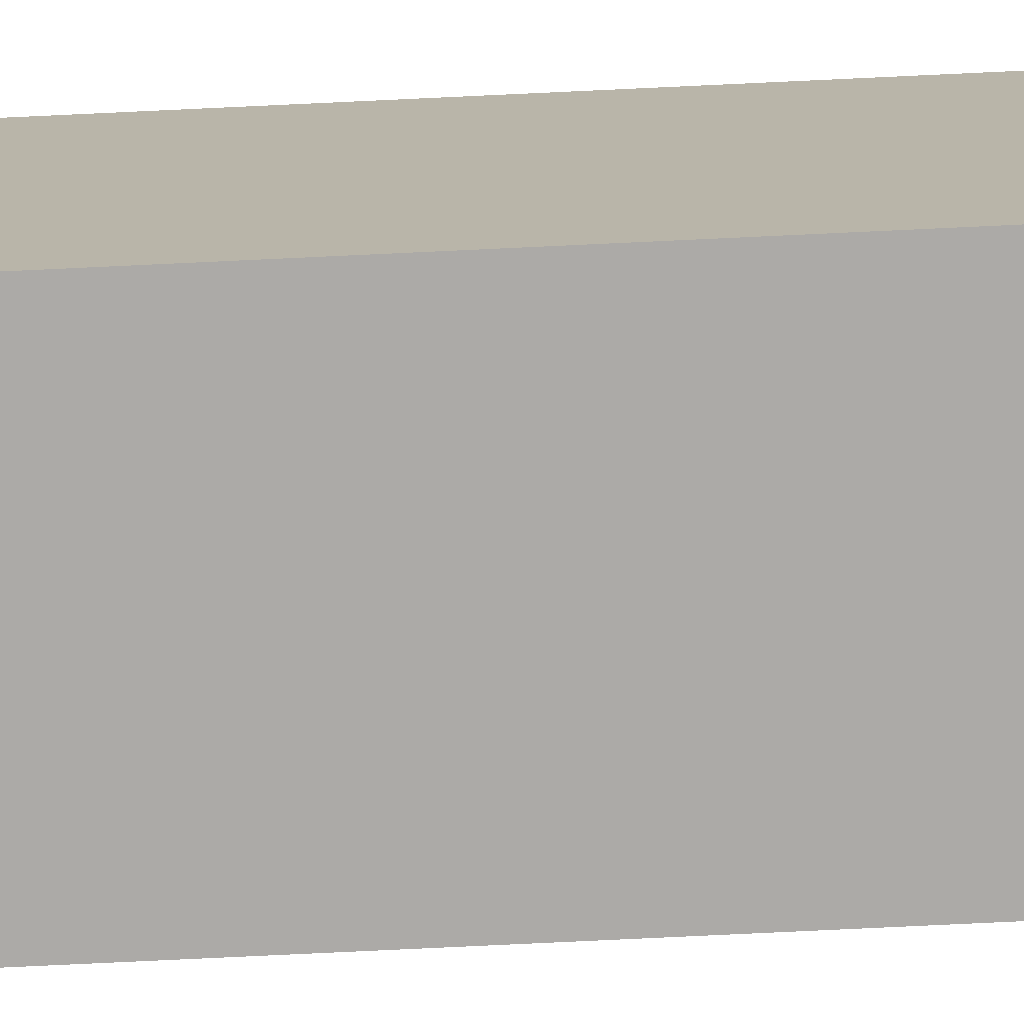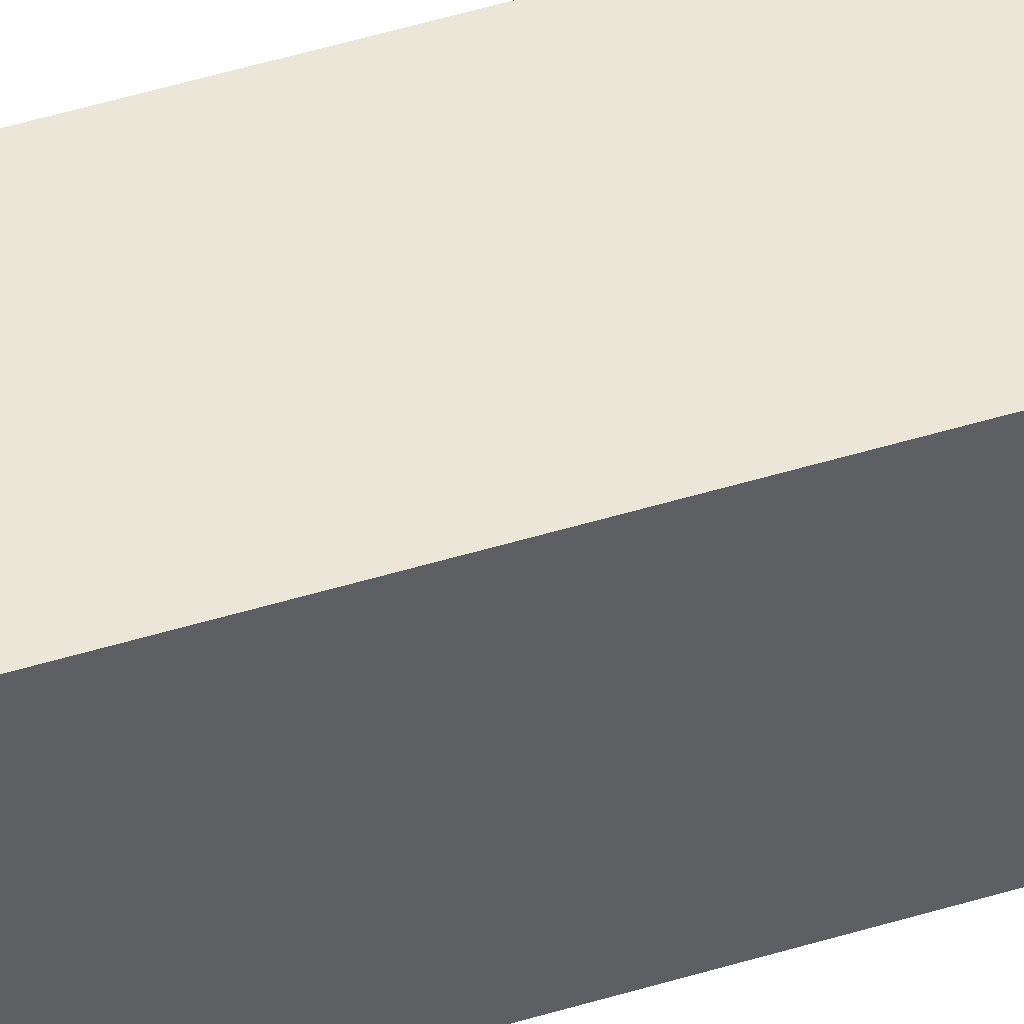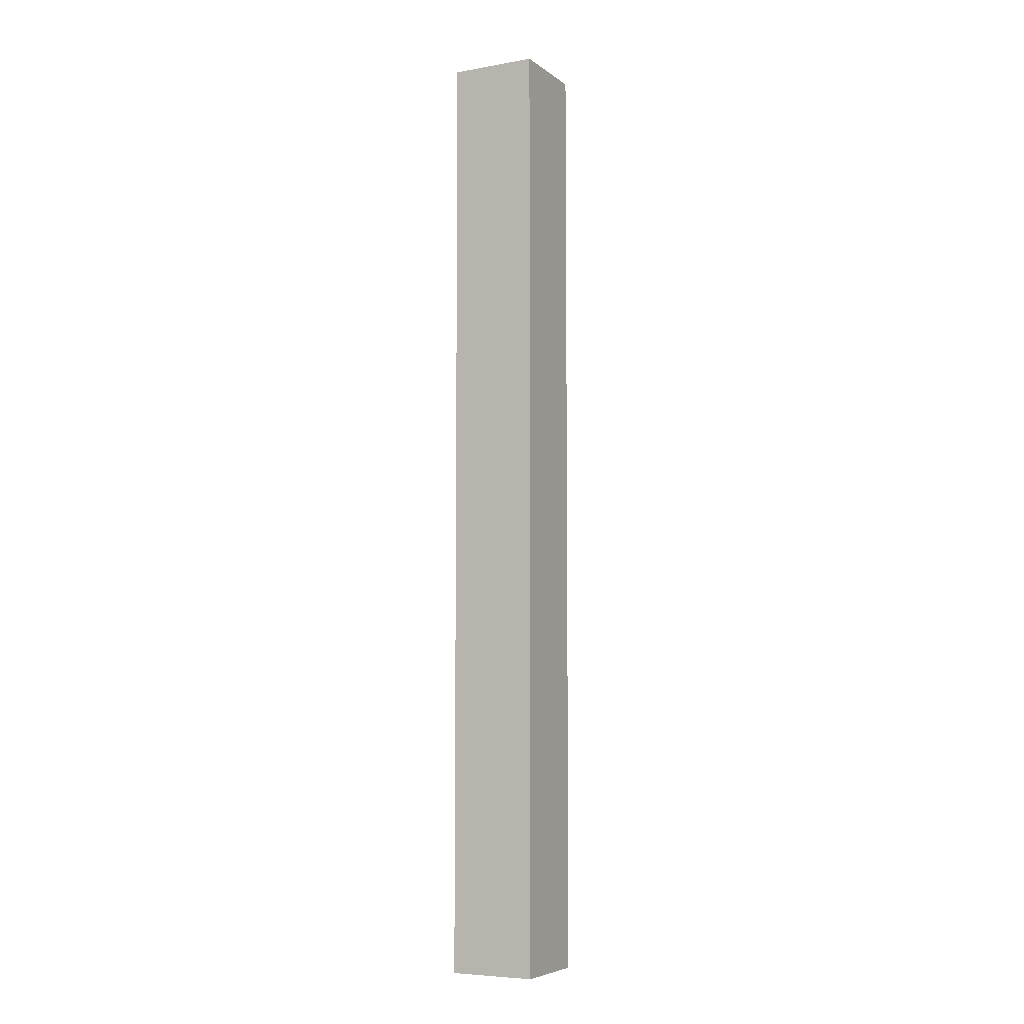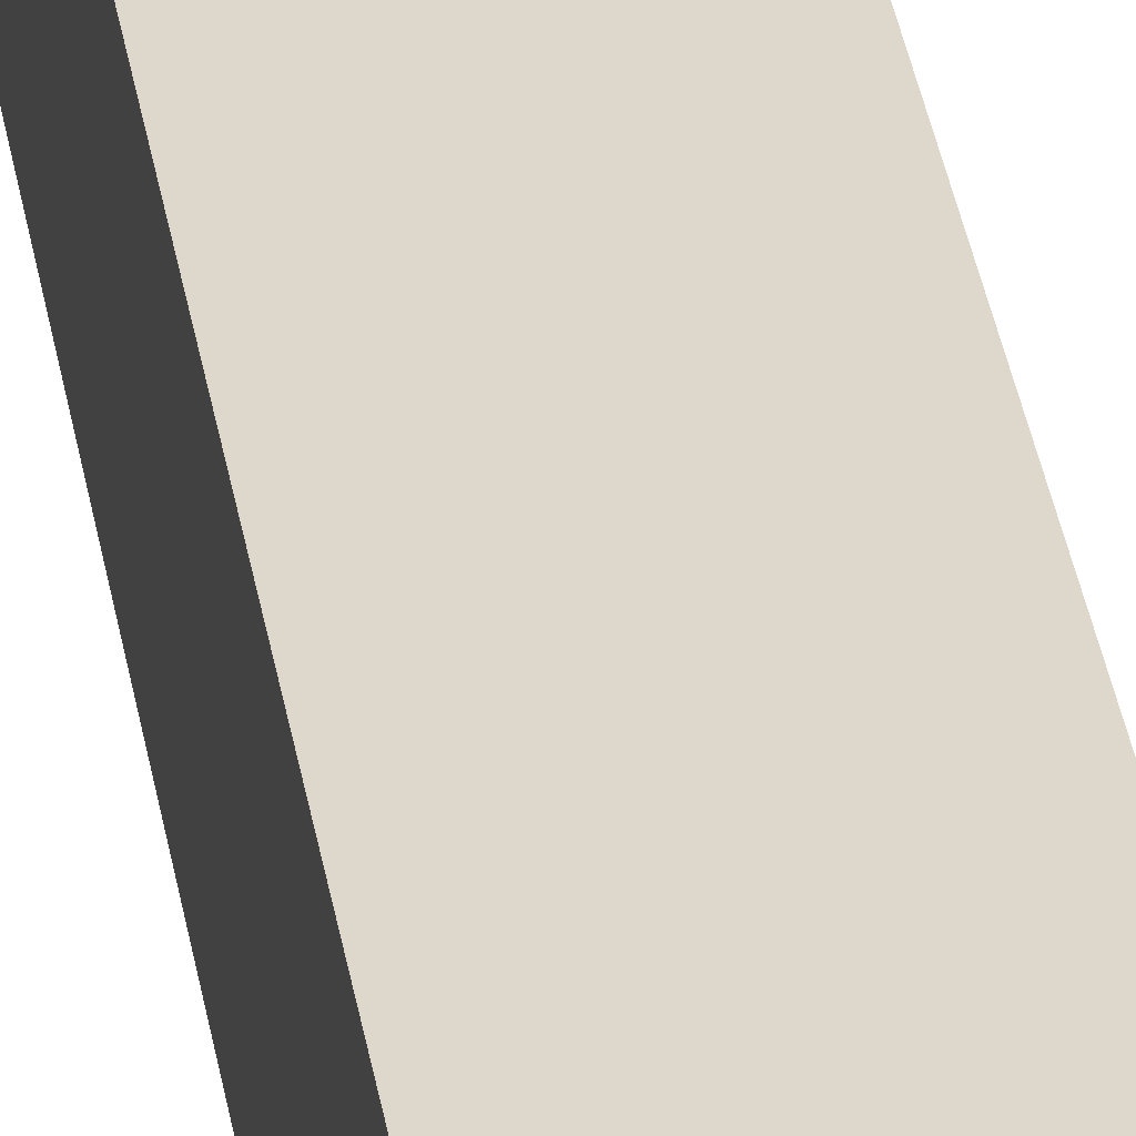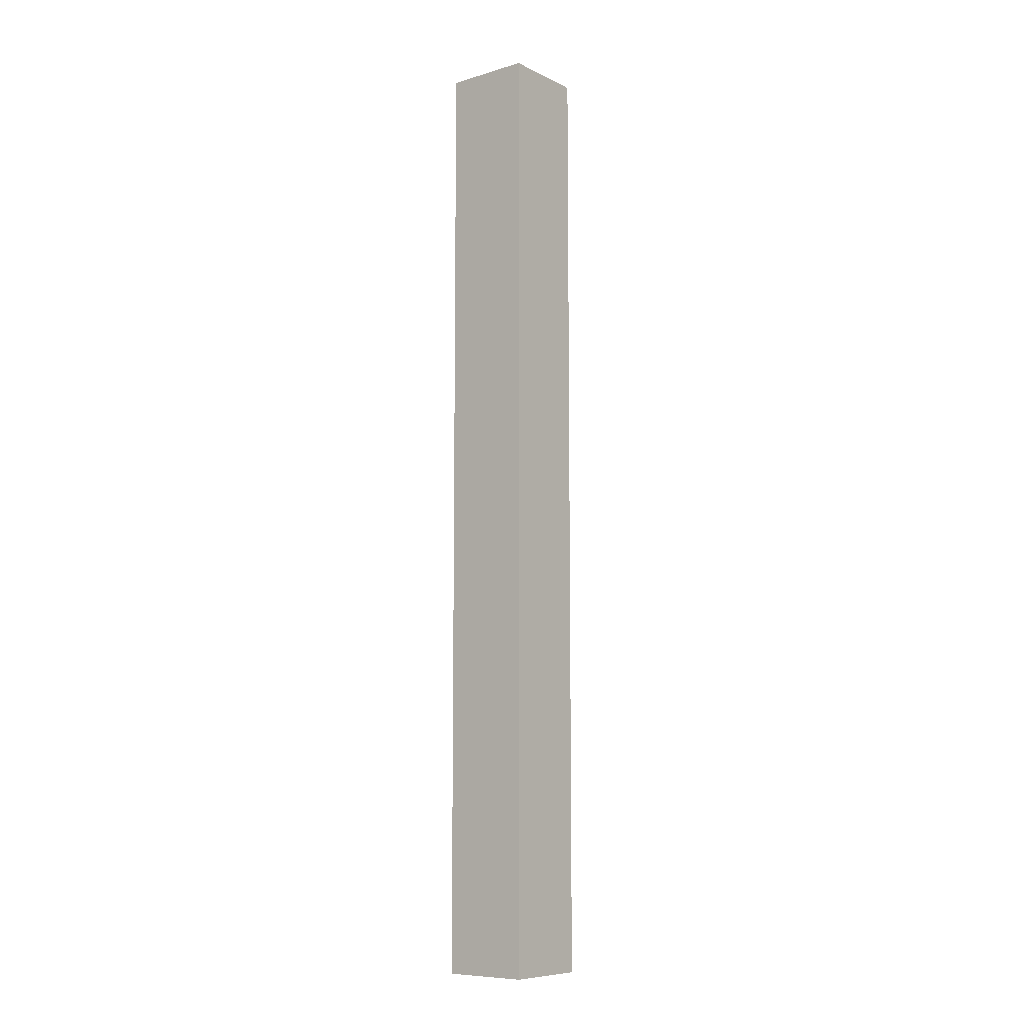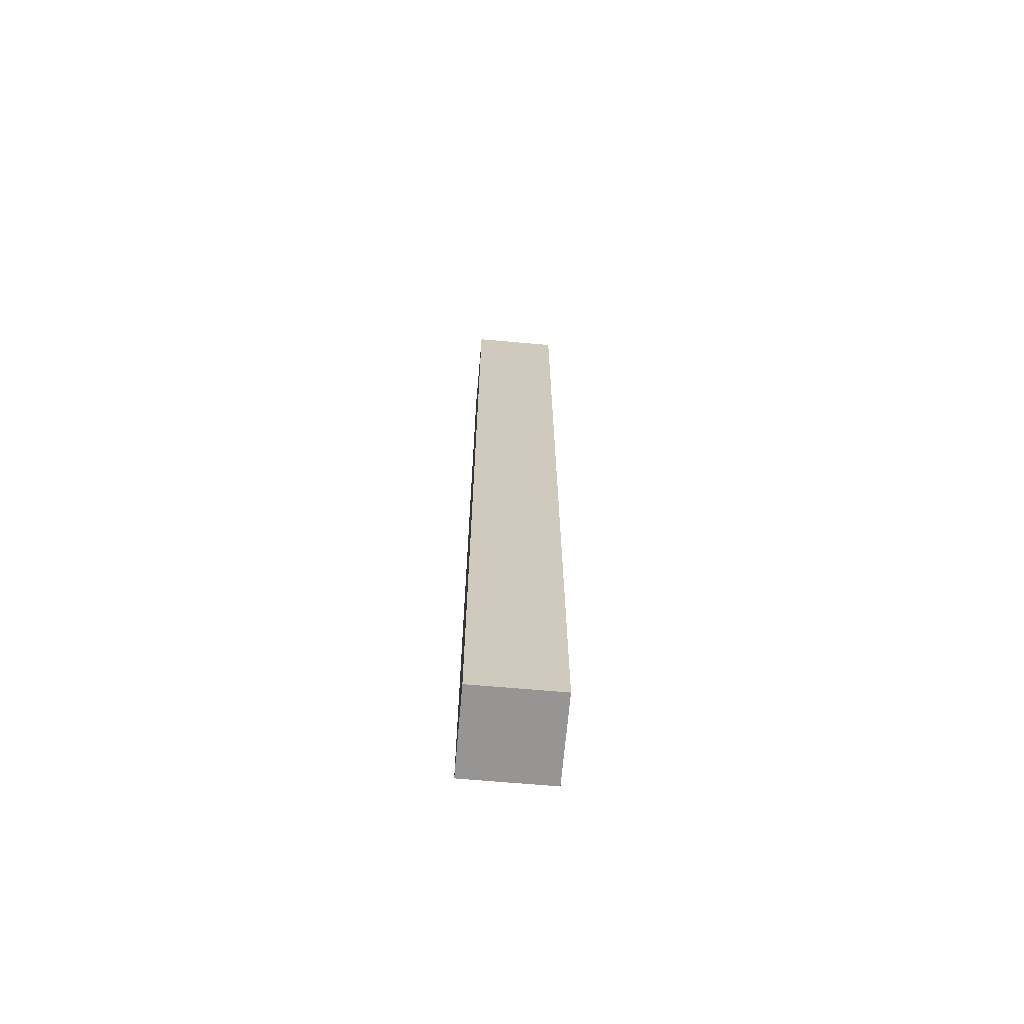
<metadata>
{"format":"obj","ext":"obj","renderer":"f3d","projection":"perspective","resolution":1024,"background":"white","views":[{"elev":-76.1,"azim":-87.3,"up":"+Z"},{"elev":46.6,"azim":70.5,"up":"+Z"},{"elev":-6.2,"azim":117.6,"up":"+Y"},{"elev":31.4,"azim":171.9,"up":"+Z"},{"elev":-8.7,"azim":128.5,"up":"+Y"},{"elev":-67.6,"azim":-95.0,"up":"+Y"}]}
</metadata>
<code>
o
v -22.4 13.3 -9.6
v -22.4 13.3 -10.6
v -22.3 13.3 -9.6
v -22.3 13.3 -9.7
v -22.2 13.3 -9.7
v -22.2 13.3 -10.1
v -22.1 13.3 -9.9
v -22.1 13.3 -10
v -22.1 13.3 -10.1
v -22.1 13.3 -10.4
v -22 13.3 -9.8
v -22 13.3 -9.9
v -22 13.3 -10
v -22 13.3 -10.4
v -22 13.3 -10.5
v -21.9 13.3 -9.7
v -21.9 13.3 -9.8
v -21.8 13.3 -9.8
v -21.8 13.3 -9.9
v -21.7 13.3 -9.7
v -21.7 13.3 -9.8
v -21.7 13.3 -9.9
v -21.7 13.3 -10.2
v -21.7 13.3 -10.3
v -21.7 13.3 -10.5
v -21.6 13.3 -9.9
v -21.6 13.3 -10.1
v -21.6 13.3 -10.2
v -21.6 13.3 -10.3
v -21.6 13.3 -10.4
v -21.6 13.3 -10.5
v -21.5 13.3 -10.1
v -21.5 13.3 -10.4
v -21.5 13.3 -10.5
v -21.5 13.3 -10.6
v -21.4 13.3 -9.6
v -21.4 13.3 -10.6
v -22.4 2.4 -9.6
v -22.4 2.4 -9.7
v -22.4 2.4 -10.6
v -21.5 2.4 -9.7
v -21.5 2.4 -9.8
v -21.4 2.4 -9.6
v -21.4 2.4 -9.8
v -21.4 2.4 -10.6
v -22.4 13.3 -9.6
v -22.3 13.3 -9.6
v -21.4 13.3 -9.6
v -22.4 13.2 -9.6
v -22.3 13.2 -9.6
v -21.8 13.1 -9.6
v -21.7 13.1 -9.6
v -21.8 13 -9.6
v -21.7 13 -9.6
v -21.6 13 -9.6
v -22.2 12.9 -9.6
v -22.1 12.9 -9.6
v -21.5 12.8 -9.6
v -21.4 12.8 -9.6
v -21.7 12.7 -9.6
v -21.6 12.7 -9.6
v -22.3 12.5 -9.6
v -22.2 12.5 -9.6
v -22.1 12.5 -9.6
v -21.5 12.5 -9.6
v -22.3 12.4 -9.6
v -22.2 12.4 -9.6
v -22.1 12.4 -9.6
v -21.4 12.4 -9.6
v -22.2 12.3 -9.6
v -22.1 12.3 -9.6
v -22 11.3 -9.6
v -21.9 11.3 -9.6
v -21.9 11.1 -9.6
v -21.8 11.1 -9.6
v -22 11 -9.6
v -21.9 11 -9.6
v -21.9 10 -9.6
v -21.8 10 -9.6
v -22 9.6 -9.6
v -21.8 9.6 -9.6
v -22.1 9.5 -9.6
v -22 9.5 -9.6
v -21.8 9.5 -9.6
v -21.7 9.5 -9.6
v -22.2 9.4 -9.6
v -22.1 9.4 -9.6
v -22.3 9.3 -9.6
v -22.2 9.3 -9.6
v -21.9 9.1 -9.6
v -21.8 9.1 -9.6
v -22 9 -9.6
v -21.9 9 -9.6
v -22.1 8.8 -9.6
v -22 8.8 -9.6
v -22.2 8.7 -9.6
v -22.1 8.7 -9.6
v -22.3 8.4 -9.6
v -22.2 8.4 -9.6
v -21.8 8.1 -9.6
v -21.7 8.1 -9.6
v -22.2 7.9 -9.6
v -22.1 7.9 -9.6
v -22.2 6.6 -9.6
v -22.1 6.6 -9.6
v -22 6.4 -9.6
v -21.9 6.4 -9.6
v -21.6 6 -9.6
v -21.5 6 -9.6
v -21.7 5.6 -9.6
v -21.6 5.6 -9.6
v -21.5 5.6 -9.6
v -22 5.4 -9.6
v -21.9 5.4 -9.6
v -22.3 5.3 -9.6
v -22.2 5.3 -9.6
v -22 4.9 -9.6
v -21.9 4.9 -9.6
v -22.1 4.8 -9.6
v -22 4.8 -9.6
v -21.9 4.8 -9.6
v -22.3 4.2 -9.6
v -22.2 4.2 -9.6
v -22.1 4.1 -9.6
v -22 4.1 -9.6
v -21.7 4.1 -9.6
v -21.6 4.1 -9.6
v -22 3.8 -9.6
v -21.9 3.8 -9.6
v -22.1 3.7 -9.6
v -22 3.7 -9.6
v -21.9 3.7 -9.6
v -22.4 3.3 -9.6
v -22.3 3.3 -9.6
v -21.8 3.3 -9.6
v -21.7 3.3 -9.6
v -22.3 3.1 -9.6
v -22.2 3.1 -9.6
v -21.5 3.1 -9.6
v -21.4 3.1 -9.6
v -22.2 3 -9.6
v -22.1 3 -9.6
v -22 3 -9.6
v -21.7 3 -9.6
v -21.6 3 -9.6
v -22 2.9 -9.6
v -21.9 2.9 -9.6
v -22.1 2.8 -9.6
v -22 2.8 -9.6
v -21.9 2.7 -9.6
v -21.8 2.7 -9.6
v -21.6 2.6 -9.6
v -21.5 2.6 -9.6
v -22.4 2.4 -9.6
v -21.4 2.4 -9.6
v -22.4 13.3 -10.6
v -21.5 13.3 -10.6
v -21.4 13.3 -10.6
v -22.4 13.2 -10.6
v -21.5 13.2 -10.6
v -21.5 12.5 -10.6
v -21.4 12.5 -10.6
v -21.5 12.4 -10.6
v -21.4 12.4 -10.6
v -22.4 2.4 -10.6
v -21.4 2.4 -10.6
v -22.4 13.3 -9.6
v -22.4 13.2 -9.6
v -22.4 3.3 -9.6
v -22.4 2.4 -9.6
v -22.4 3.3 -9.7
v -22.4 2.4 -9.7
v -22.4 13.3 -10.6
v -22.4 13.2 -10.6
v -22.4 2.4 -10.6
v -21.4 13.3 -9.6
v -21.4 12.8 -9.6
v -21.4 12.4 -9.6
v -21.4 3.1 -9.6
v -21.4 2.4 -9.6
v -21.4 12.8 -9.7
v -21.4 12.6 -9.7
v -21.4 3.1 -9.7
v -21.4 2.8 -9.7
v -21.4 12.6 -9.8
v -21.4 12.5 -9.8
v -21.4 2.8 -9.8
v -21.4 2.4 -9.8
v -21.4 13.2 -9.9
v -21.4 12.7 -9.9
v -21.4 11 -9.9
v -21.4 9.8 -9.9
v -21.4 13.2 -10
v -21.4 12.7 -10
v -21.4 11 -10
v -21.4 9.8 -10
v -21.4 12.7 -10.1
v -21.4 12.5 -10.1
v -21.4 12.7 -10.2
v -21.4 12.5 -10.2
v -21.4 12.8 -10.3
v -21.4 12.5 -10.3
v -21.4 12.8 -10.4
v -21.4 12.5 -10.4
v -21.4 12.4 -10.4
v -21.4 12.2 -10.4
v -21.4 12.4 -10.5
v -21.4 12.2 -10.5
v -21.4 13.3 -10.6
v -21.4 12.5 -10.6
v -21.4 12.4 -10.6
v -21.4 2.4 -10.6
f 3 2 1
f 4 2 3
f 5 4 3
f 5 2 4
f 6 2 5
f 7 6 5
f 8 6 7
f 9 2 6
f 9 6 8
f 10 2 9
f 11 7 5
f 12 8 7
f 12 7 11
f 13 9 8
f 13 8 12
f 13 10 9
f 14 2 10
f 14 10 13
f 15 2 14
f 16 5 3
f 16 11 5
f 17 12 11
f 17 11 16
f 18 17 16
f 18 12 17
f 19 15 14
f 19 12 18
f 19 13 12
f 19 14 13
f 20 18 16
f 20 16 3
f 21 19 18
f 21 18 20
f 22 15 19
f 22 19 21
f 23 15 22
f 24 15 23
f 25 2 15
f 25 15 24
f 26 21 20
f 26 22 21
f 26 23 22
f 27 23 26
f 28 24 23
f 28 23 27
f 29 25 24
f 29 24 28
f 30 25 29
f 31 2 25
f 31 25 30
f 32 27 26
f 32 30 29
f 32 28 27
f 32 29 28
f 33 31 30
f 33 30 32
f 34 2 31
f 34 31 33
f 35 2 34
f 36 33 32
f 36 32 26
f 36 35 34
f 36 34 33
f 36 26 20
f 36 20 3
f 37 35 36
f 38 39 41
f 39 40 41
f 41 40 42
f 38 41 43
f 41 42 43
f 42 40 44
f 43 42 44
f 44 40 45
f 49 47 46
f 50 48 47
f 50 47 49
f 51 50 49
f 51 48 50
f 52 48 51
f 53 51 49
f 53 52 51
f 54 48 52
f 54 52 53
f 55 48 54
f 56 53 49
f 56 54 53
f 57 54 56
f 58 48 55
f 59 48 58
f 60 54 57
f 60 55 54
f 61 58 55
f 61 55 60
f 62 56 49
f 63 57 56
f 63 56 62
f 64 60 57
f 64 57 63
f 64 61 60
f 65 59 58
f 65 61 64
f 65 58 61
f 66 64 63
f 66 63 62
f 66 65 64
f 66 62 49
f 67 65 66
f 68 65 67
f 69 59 65
f 69 65 68
f 70 68 67
f 70 67 66
f 71 69 68
f 71 68 70
f 72 71 70
f 72 69 71
f 73 69 72
f 74 73 72
f 74 69 73
f 75 69 74
f 76 72 70
f 76 74 72
f 76 75 74
f 77 75 76
f 78 77 76
f 78 75 77
f 79 69 75
f 79 75 78
f 80 78 76
f 80 76 70
f 80 79 78
f 81 69 79
f 81 79 80
f 82 80 70
f 83 81 80
f 83 80 82
f 84 69 81
f 84 81 83
f 85 69 84
f 86 70 66
f 86 82 70
f 87 83 82
f 87 82 86
f 87 85 84
f 87 84 83
f 88 66 49
f 88 86 66
f 89 87 86
f 89 86 88
f 90 85 87
f 90 87 89
f 90 89 88
f 91 85 90
f 92 90 88
f 93 91 90
f 93 90 92
f 94 92 88
f 95 93 92
f 95 92 94
f 96 94 88
f 97 95 94
f 97 94 96
f 98 88 49
f 98 96 88
f 99 97 96
f 99 96 98
f 100 95 97
f 100 97 99
f 100 99 98
f 100 85 91
f 100 93 95
f 100 91 93
f 101 69 85
f 101 85 100
f 102 100 98
f 102 101 100
f 103 101 102
f 104 102 98
f 104 103 102
f 105 101 103
f 105 103 104
f 106 105 104
f 106 101 105
f 107 101 106
f 108 69 101
f 108 101 107
f 109 69 108
f 110 108 107
f 111 109 108
f 111 108 110
f 112 69 109
f 112 109 111
f 113 107 106
f 113 106 104
f 114 110 107
f 114 107 113
f 115 98 49
f 115 104 98
f 115 114 113
f 115 113 104
f 116 114 115
f 117 114 116
f 118 110 114
f 118 114 117
f 119 117 116
f 120 118 117
f 120 117 119
f 121 110 118
f 121 118 120
f 122 115 49
f 122 116 115
f 123 119 116
f 123 116 122
f 124 120 119
f 124 119 123
f 124 123 122
f 125 121 120
f 125 120 124
f 126 111 110
f 126 121 125
f 126 110 121
f 127 112 111
f 127 111 126
f 128 125 124
f 128 126 125
f 128 127 126
f 129 127 128
f 130 124 122
f 130 128 124
f 131 129 128
f 131 128 130
f 132 127 129
f 132 129 131
f 133 122 49
f 133 130 122
f 134 130 133
f 135 127 132
f 135 132 131
f 136 127 135
f 137 130 134
f 137 134 133
f 138 130 137
f 139 127 136
f 139 69 112
f 139 112 127
f 140 69 139
f 141 130 138
f 141 138 137
f 142 131 130
f 142 130 141
f 143 135 131
f 143 131 142
f 144 136 135
f 144 139 136
f 145 139 144
f 146 135 143
f 146 143 142
f 147 135 146
f 148 142 141
f 148 146 142
f 149 147 146
f 149 146 148
f 150 135 147
f 150 147 149
f 150 149 148
f 151 145 144
f 151 135 150
f 151 144 135
f 152 139 145
f 152 145 151
f 152 151 150
f 153 140 139
f 153 139 152
f 154 152 150
f 154 137 133
f 154 153 152
f 154 148 141
f 154 141 137
f 154 150 148
f 155 140 153
f 155 153 154
f 156 157 159
f 157 158 160
f 159 157 160
f 159 160 161
f 160 158 161
f 161 158 162
f 159 161 163
f 161 162 163
f 163 162 164
f 159 163 165
f 163 164 165
f 165 164 166
f 171 169 168
f 171 170 169
f 172 170 171
f 173 168 167
f 174 171 168
f 174 168 173
f 174 172 171
f 175 172 174
f 176 177 181
f 177 178 181
f 181 178 182
f 179 180 183
f 178 179 183
f 183 180 184
f 182 178 185
f 181 182 185
f 185 178 186
f 184 180 187
f 183 184 187
f 187 180 188
f 185 186 189
f 176 181 189
f 181 185 189
f 189 186 190
f 187 188 191
f 178 183 191
f 183 187 191
f 191 188 192
f 189 190 193
f 176 189 193
f 190 186 194
f 193 190 194
f 191 192 195
f 178 191 195
f 192 188 196
f 195 192 196
f 194 186 197
f 193 194 197
f 186 178 198
f 197 186 198
f 193 197 199
f 197 198 199
f 198 178 200
f 199 198 200
f 193 199 201
f 199 200 201
f 200 178 202
f 201 200 202
f 193 201 203
f 201 202 203
f 202 178 204
f 203 202 204
f 178 195 205
f 204 178 205
f 195 196 205
f 205 196 206
f 204 205 207
f 205 206 207
f 206 196 208
f 207 206 208
f 193 203 209
f 176 193 209
f 203 204 209
f 204 207 210
f 209 204 210
f 207 208 211
f 210 207 211
f 208 196 212
f 211 208 212
f 196 188 212

</code>
